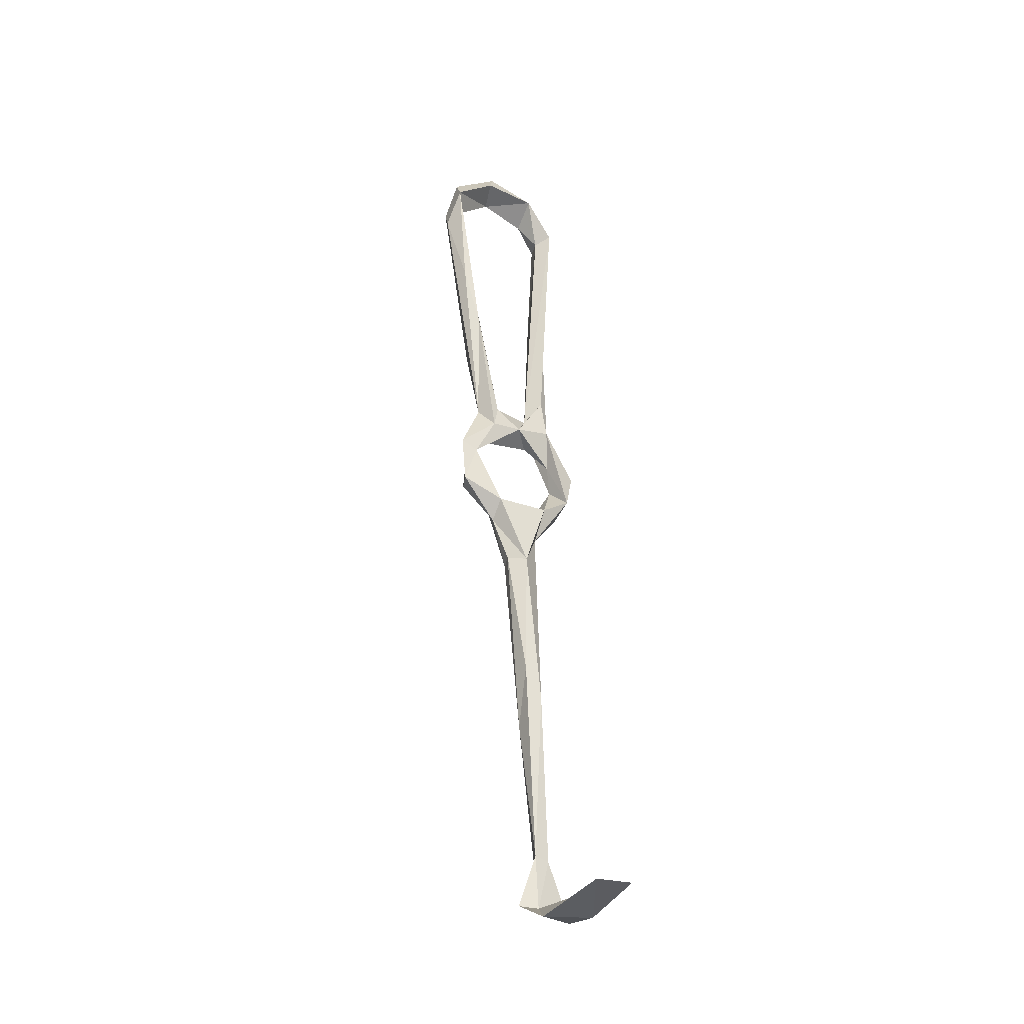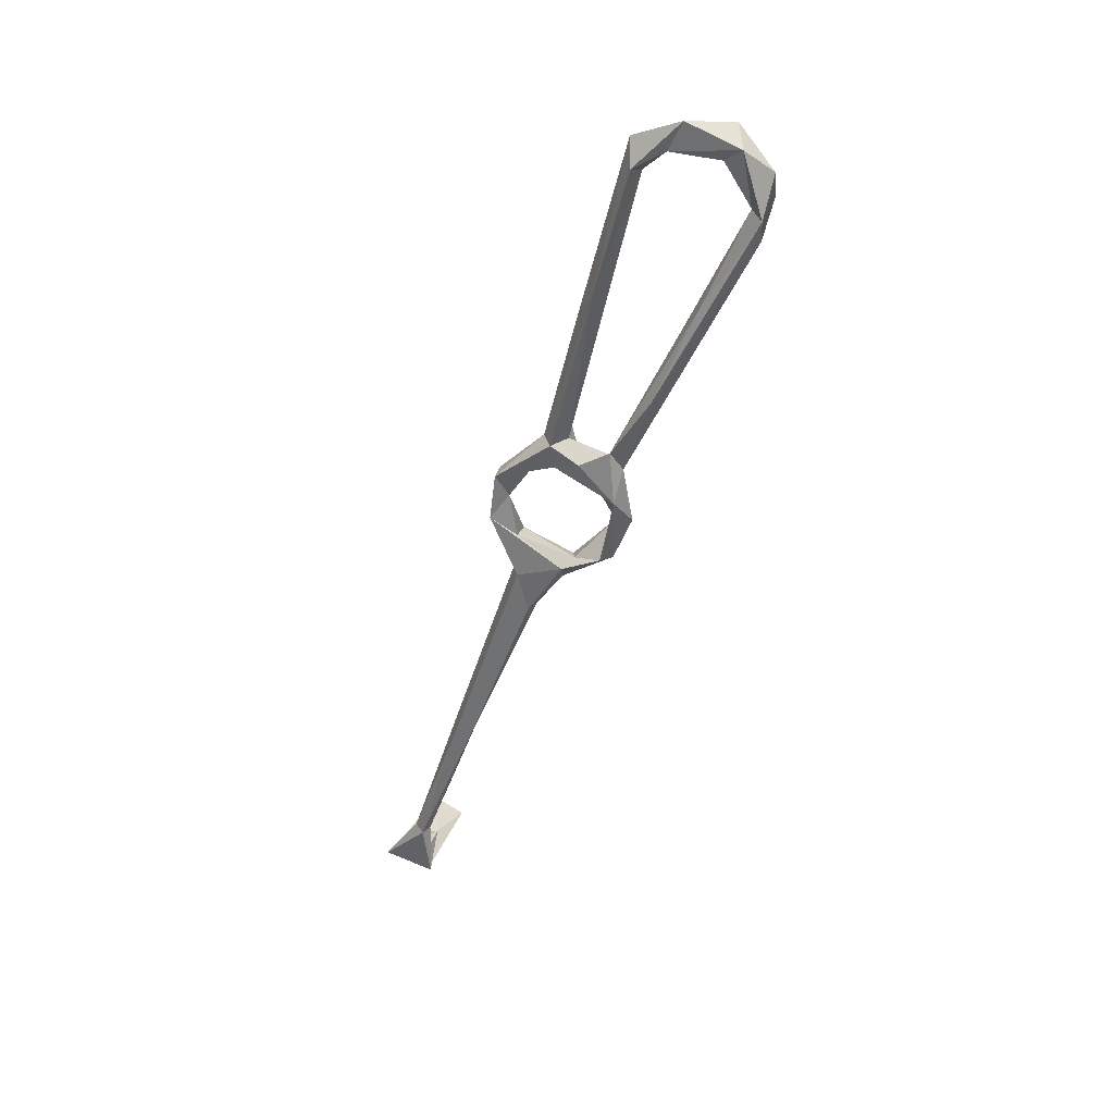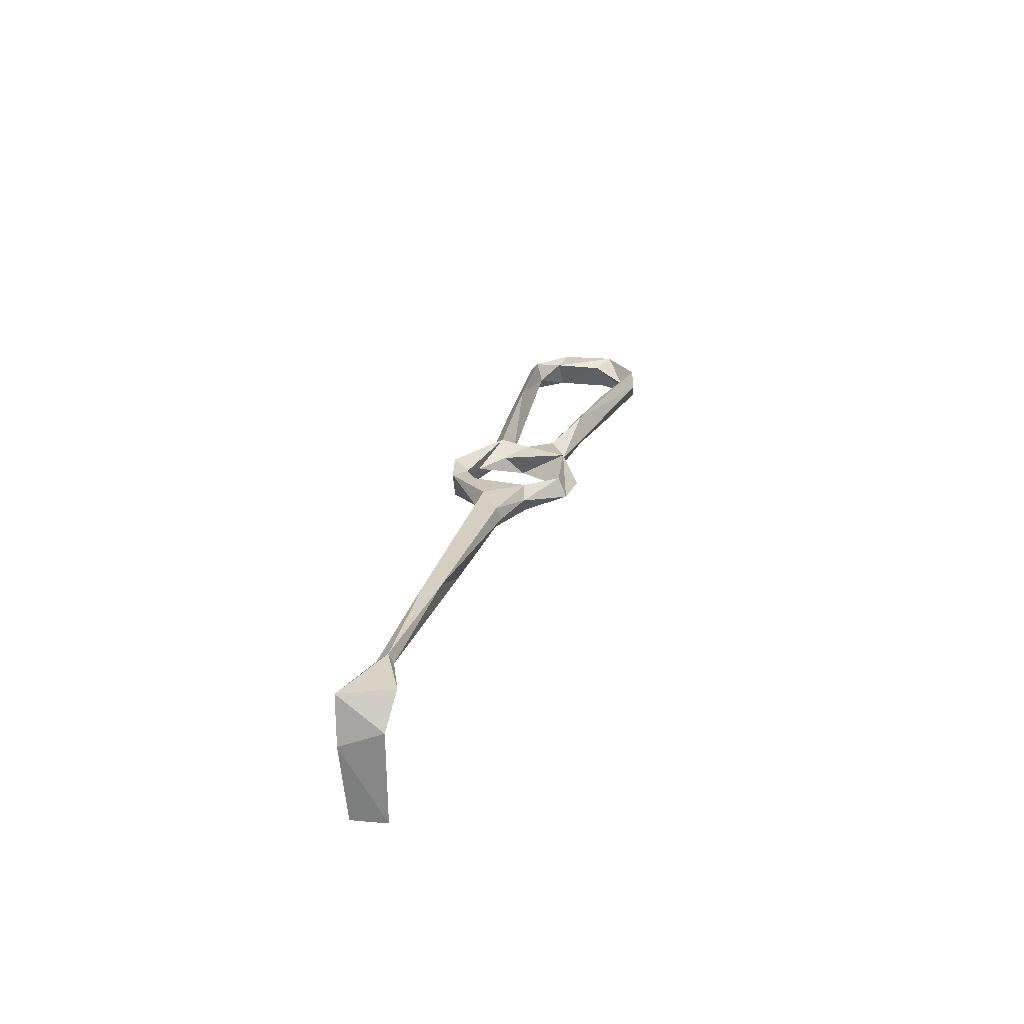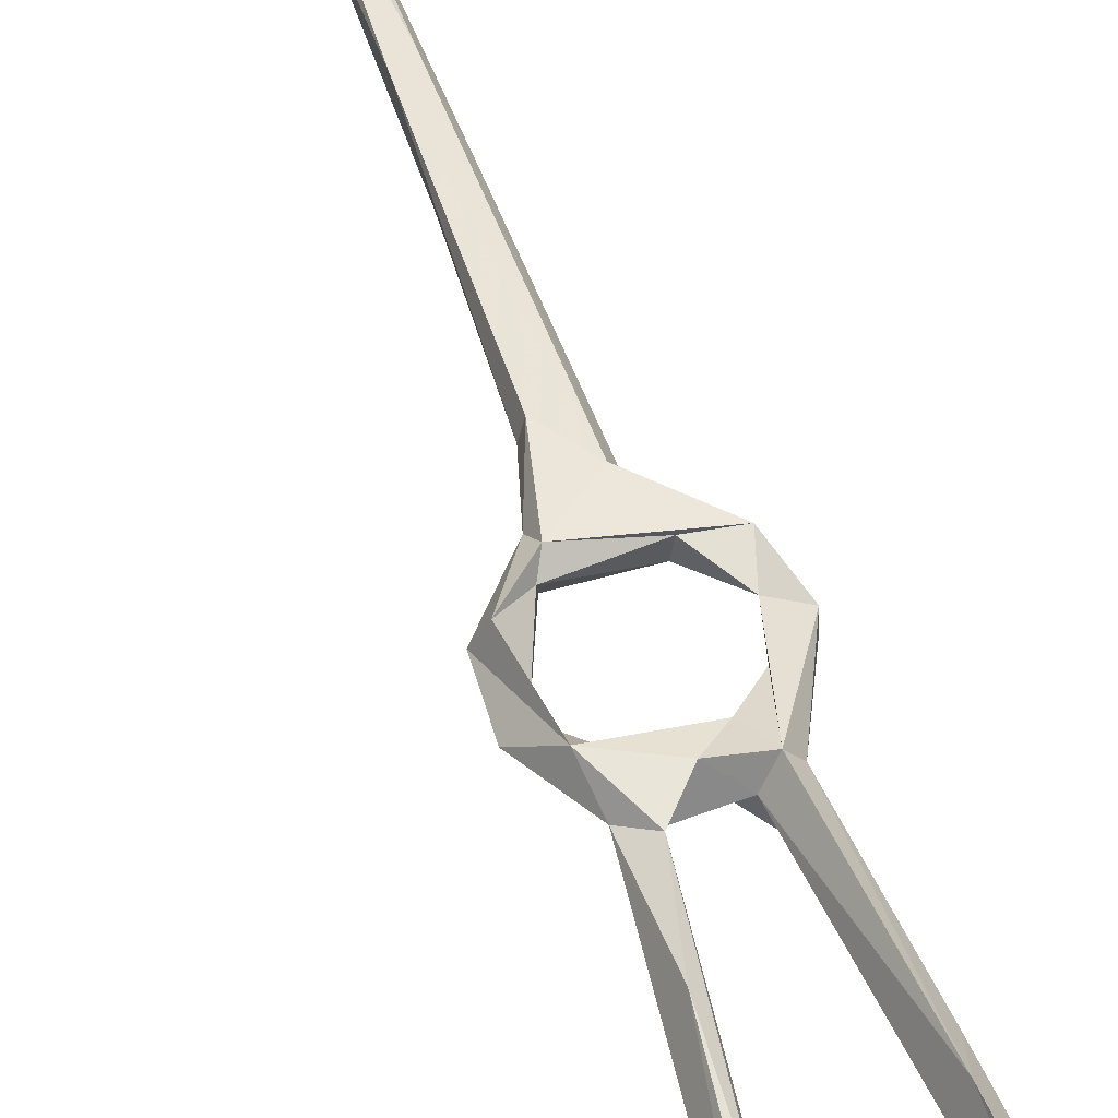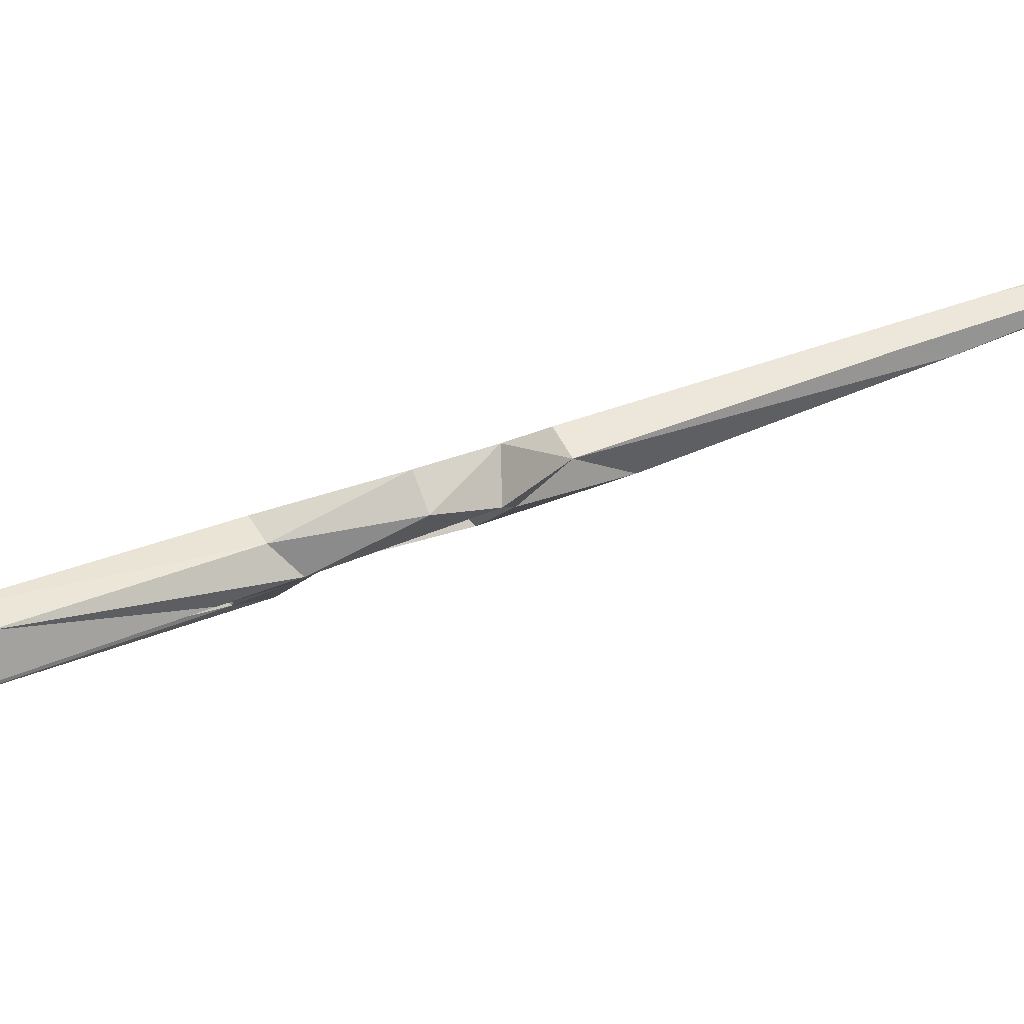
<metadata>
{"format":"obj","ext":"obj","renderer":"f3d","projection":"perspective","resolution":1024,"background":"white","views":[{"elev":-54.8,"azim":156.0,"up":"+Y"},{"elev":47.9,"azim":27.7,"up":"+Y"},{"elev":-49.8,"azim":8.3,"up":"+Y"},{"elev":35.8,"azim":147.5,"up":"+Z"},{"elev":-5.1,"azim":-123.5,"up":"+Z"}]}
</metadata>
<code>
v -33.78 4.883 -245.7
v -33.35 4.798 -239.7
v -27.71 -7.081 -240
v -25.38 -6.325 -236.8
v -30.38 10.04 -243.1
v -33.56 14.5 -242.7
v -34.58 13.26 -246.9
v -28.19 14.86 -246.7
v -25.65 21.07 -252.2
v -16.13 -2.295 -239.4
v -27.16 1.861 -240.4
v -28.06 -0.3925 -244.9
v -16.47 -3.476 -245.8
v -14.56 -0.768 -242.5
v -25.33 24.84 -249.3
v -22.49 25.16 -246.6
v -21.9 18.66 -247.2
v -8.343 1.945 -241.9
v -16.5 -6.026 -241
v -8.529 7.615 -249.3
v -22.09 -14.41 -235.4
v -21.46 -14.87 -238.4
v -25.25 -16.09 -240.7
v -7.17 -0.2597 -246
v -34.33 -42.35 -227.6
v -34.23 -47.77 -228.2
v -7.514 15.69 -246.1
v -4.74 8.84 -249.7
v -7.94 21.02 -251.2
v -18.23 18.31 -252.3
v -11.47 15.78 -253
v 9.998 73.09 -270.6
v 3.318 56.93 -267.4
v 10.22 78.59 -269.5
v 1.763 59.25 -262.1
v 9.493 78.9 -277.4
v -2.596 44.36 -262.9
v 6.74 78.26 -272.6
v -3.556 39.5 -253.5
v -2.095 51.36 -262.3
v -10.44 25.7 -249.8
v 9.731 85.91 -275.4
v 4.076 90.71 -272.6
v -29.41 -41.79 -230.7
v -34.87 -53.45 -221.3
v -31.36 -52.53 -222.5
v -38.43 -81.97 -215
v -20.35 24.77 -250.8
v -18.77 57.77 -256.9
v -22.33 51.29 -258
v -15.14 81.25 -270.4
v -17.73 82.17 -273.6
v -22.97 28.75 -255.1
v -16.22 21.87 -247.1
v -15.83 83.55 -266.5
v -11.83 20.68 -254
v -49.19 -98.46 -219
v -49.9 -102.5 -235.2
v -39.48 -99.15 -216
v -48.21 -93.23 -210.2
v -40.1 -93.99 -212.5
v -43.03 -99.55 -224.9
v -36.4 -93.11 -210.7
v -39.12 -81.65 -212.6
v -41.75 -81.81 -214.2
v -42.08 -104.3 -235.1
v -18.38 87.39 -271.3
v -9.951 88.67 -277.6
v -10.19 87.16 -270.3
v -7.955 93.5 -272.2
v 0.3303 87.02 -272.7
v 0.7105 92.59 -277.7
v 1.637 86.85 -278.9
f 38 43 71
f 58 62 66
f 68 71 69
f 51 52 68
f 46 64 47
f 21 46 22
f 51 69 55
f 34 43 38
f 1 8 5
f 57 58 66
f 60 65 61
f 29 32 39
f 60 63 64
f 59 61 63
f 13 20 24
f 59 63 60
f 29 31 37
f 50 67 52
f 30 48 56
f 47 61 65
f 18 27 20
f 57 59 60
f 1 7 9
f 1 9 8
f 59 66 62
f 34 36 42
f 7 15 9
f 5 8 16
f 26 44 47
f 41 56 54
f 5 16 6
f 68 72 73
f 19 21 22
f 27 41 54
f 18 19 24
f 60 61 62
f 35 41 39
f 48 51 49
f 8 30 17
f 12 13 23
f 47 64 63
f 20 31 28
f 6 15 7
f 19 22 23
f 4 46 21
f 18 24 27
f 2 5 6
f 43 72 70
f 36 38 71
f 34 38 35
f 20 27 30
f 25 26 65
f 59 62 61
f 11 14 12
f 3 25 4
f 60 64 65
f 57 60 62
f 42 72 43
f 25 65 45
f 52 67 68
f 29 39 41
f 68 73 71
f 68 70 72
f 26 47 65
f 34 35 39
f 24 28 27
f 8 17 16
f 31 56 37
f 33 37 36
f 40 56 41
f 37 40 38
f 43 70 69
f 36 73 42
f 32 36 34
f 55 69 70
f 30 53 48
f 57 62 58
f 12 14 13
f 3 12 23
f 57 66 59
f 34 42 43
f 48 52 51
f 37 56 40
f 32 34 39
f 13 19 23
f 20 28 24
f 10 19 18
f 2 11 5
f 27 28 29
f 10 18 14
f 10 21 19
f 29 33 32
f 28 31 29
f 1 2 7
f 67 70 68
f 35 38 40
f 49 55 67
f 10 14 11
f 5 11 12
f 51 68 69
f 35 40 41
f 45 65 64
f 4 25 45
f 2 3 4
f 1 12 3
f 2 10 11
f 45 64 46
f 1 3 2
f 16 54 48
f 2 6 7
f 13 24 19
f 27 29 41
f 36 71 73
f 16 48 49
f 14 18 20
f 29 37 33
f 9 53 30
f 48 54 56
f 17 27 54
f 49 67 50
f 1 5 12
f 22 46 44
f 3 26 25
f 22 44 23
f 3 23 26
f 23 44 26
f 44 46 47
f 47 63 61
f 13 14 20
f 4 45 46
f 48 53 52
f 55 70 67
f 15 16 49
f 15 49 50
f 20 30 31
f 16 17 54
f 6 16 15
f 4 21 10
f 43 69 71
f 50 52 53
f 32 33 36
f 17 30 27
f 49 51 55
f 2 4 10
f 9 15 50
f 36 37 38
f 9 50 53
f 42 73 72
f 8 9 30
f 30 56 31

</code>
